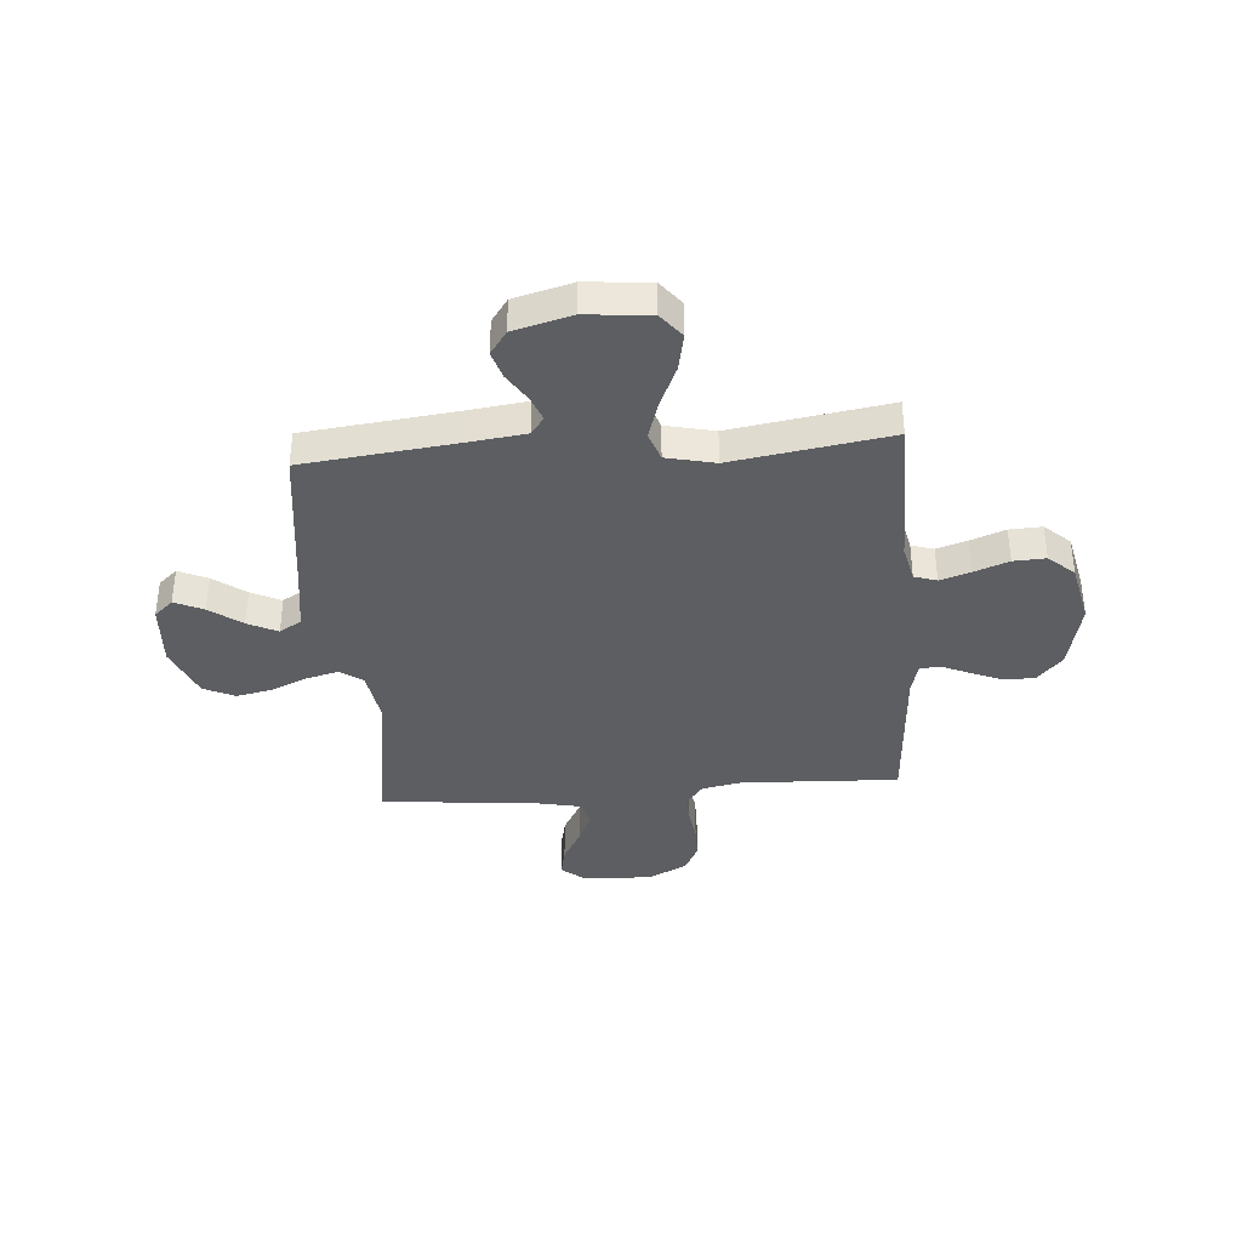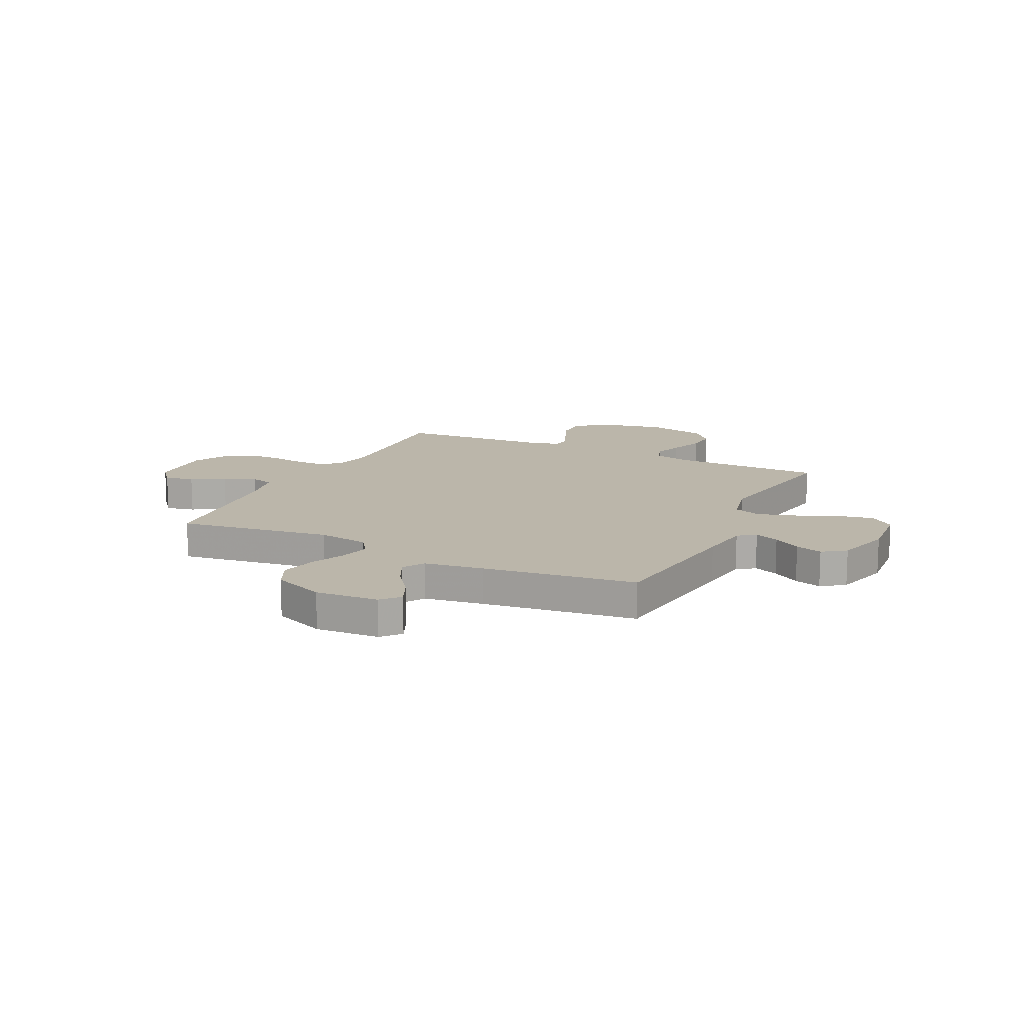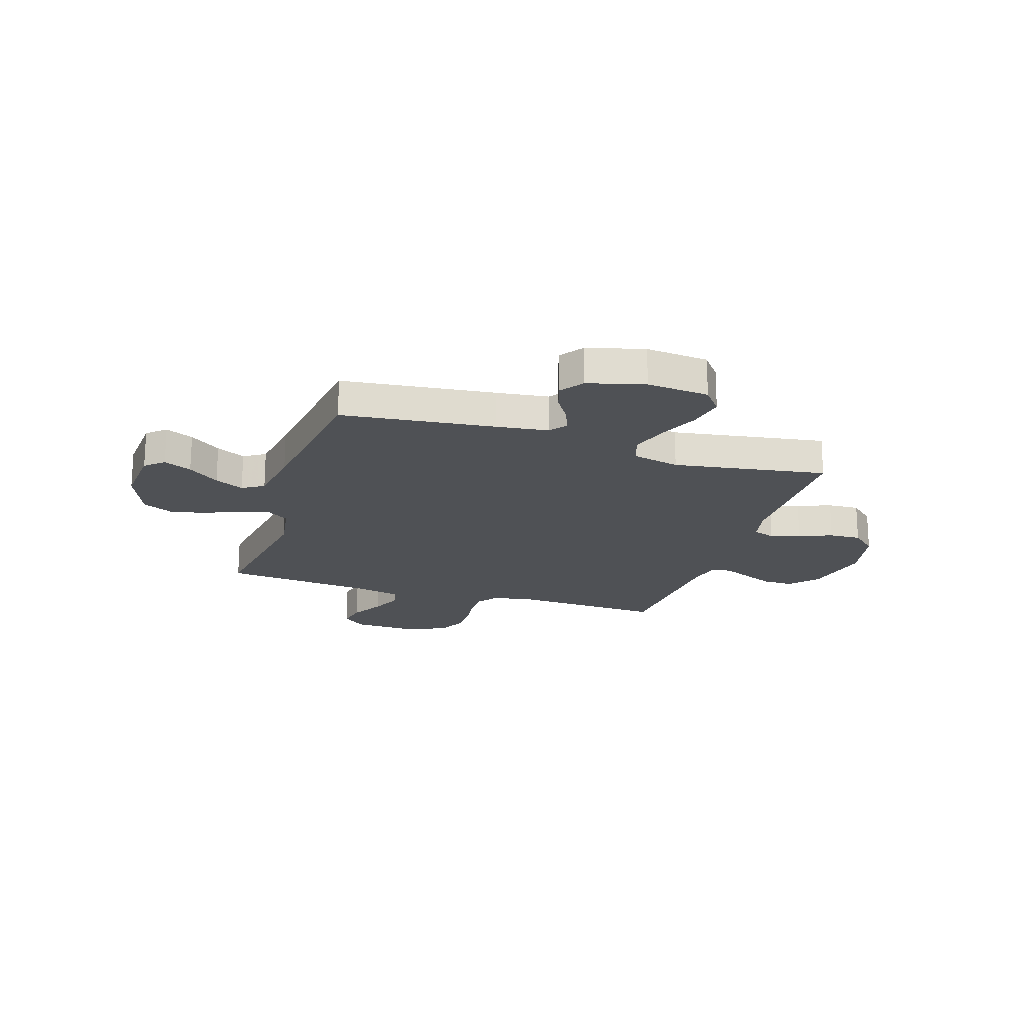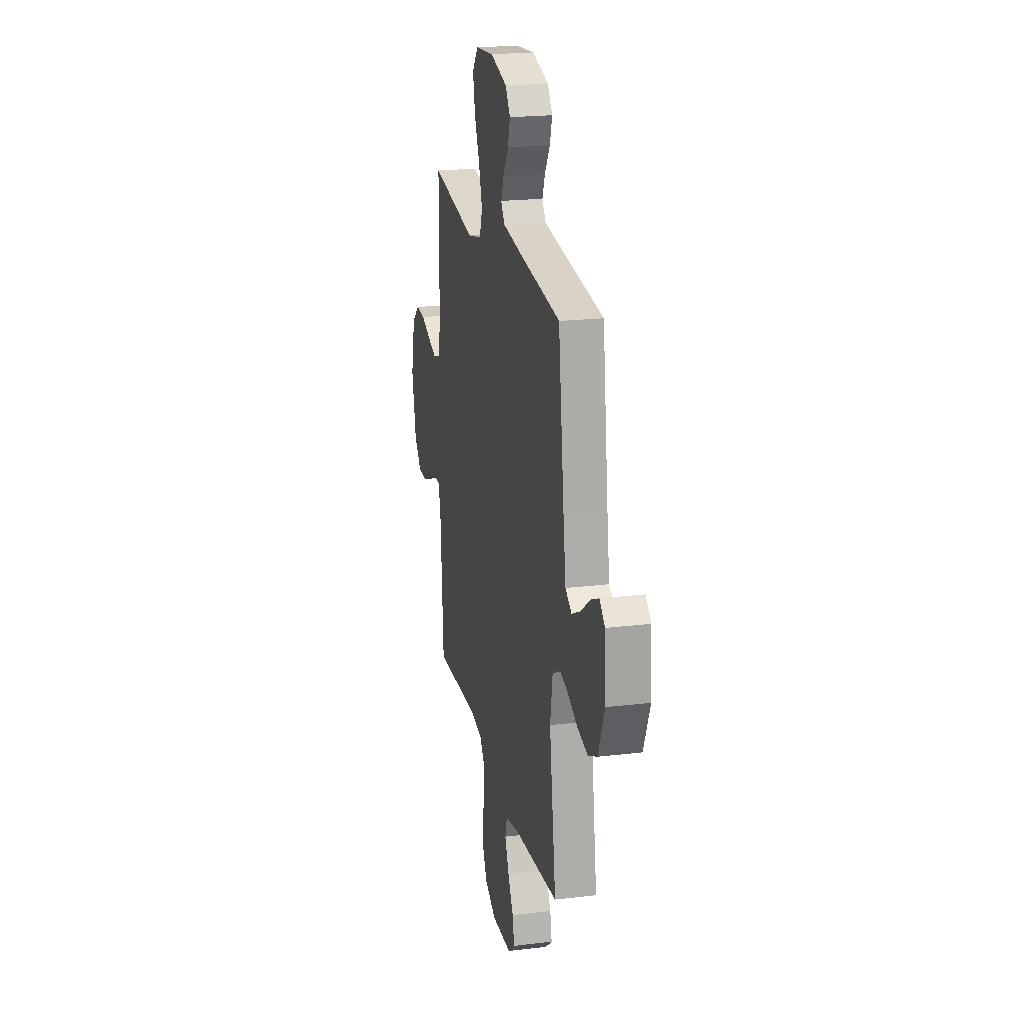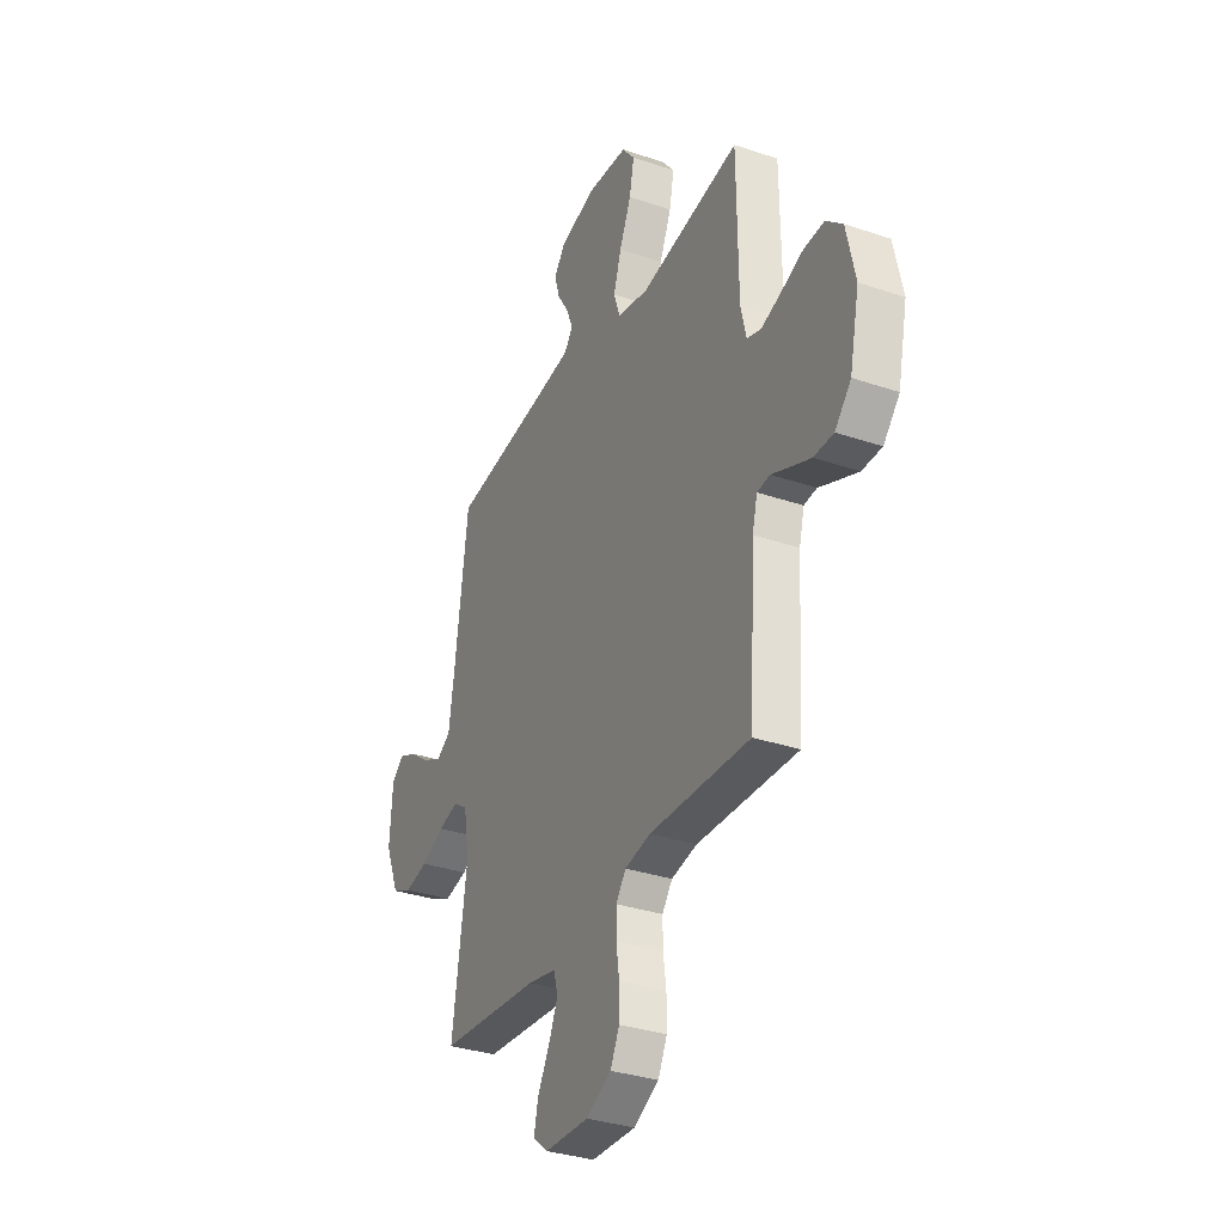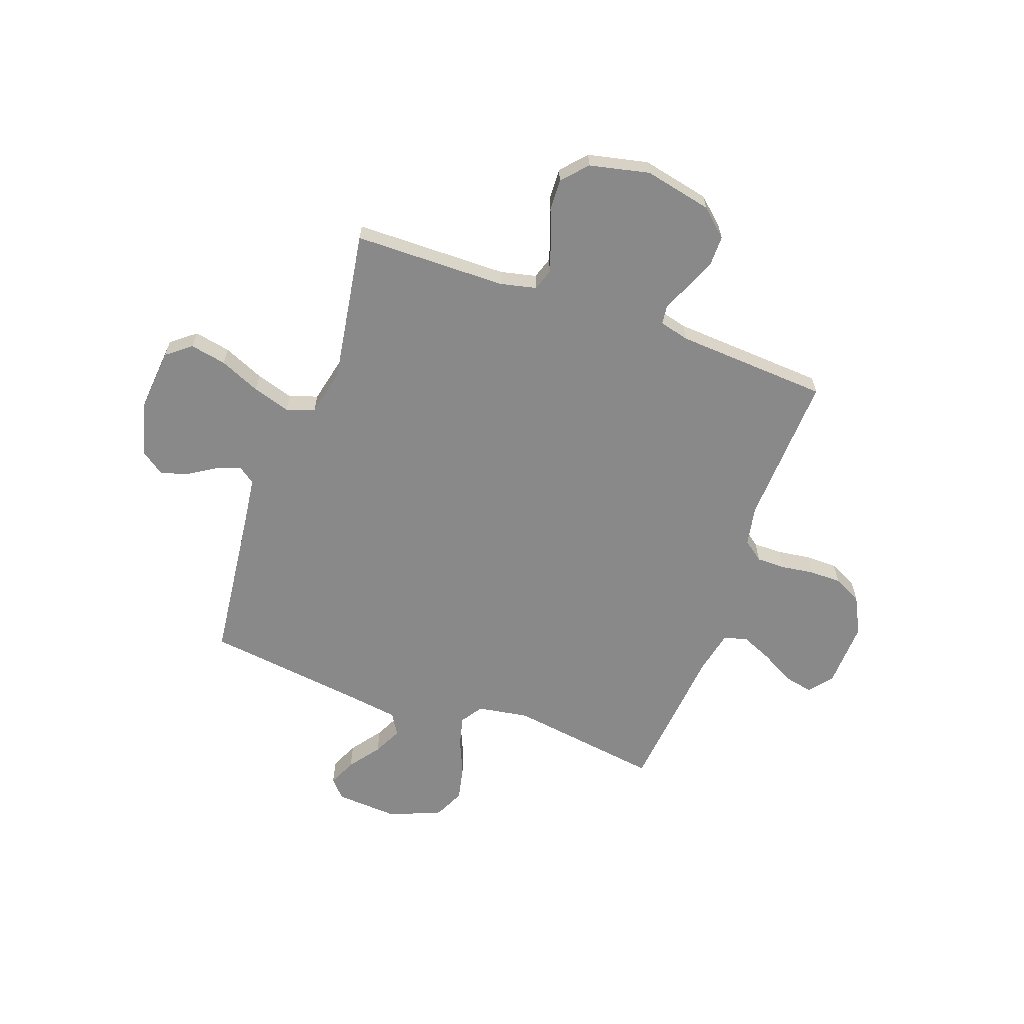
<metadata>
{"format":"obj","ext":"obj","renderer":"f3d","projection":"perspective","resolution":1024,"background":"white","views":[{"elev":-37.4,"azim":4.4,"up":"+Y"},{"elev":14.1,"azim":-64.0,"up":"+Y"},{"elev":-19.8,"azim":-17.8,"up":"+Y"},{"elev":21.1,"azim":-102.1,"up":"+Z"},{"elev":-33.4,"azim":65.1,"up":"+Z"},{"elev":-63.0,"azim":70.3,"up":"+Y"}]}
</metadata>
<code>
v 0.5 0.07 0.5
v 0.503 0.07 0.2
v 0.519 0.07 0.129
v 0.562 0.07 0.115
v 0.62 0.07 0.134
v 0.686 0.07 0.159
v 0.748 0.07 0.162
v 0.797 0.07 0.118
v 0.823 0.07 0
v 0.794 0.07 -0.133
v 0.746 0.07 -0.186
v 0.687 0.07 -0.186
v 0.627 0.07 -0.161
v 0.572 0.07 -0.137
v 0.534 0.07 -0.141
v 0.519 0.07 -0.2
v 0.5 0.07 -0.5
v 0.2 0.07 -0.487
v 0.123 0.07 -0.502
v 0.093 0.07 -0.542
v 0.093 0.07 -0.598
v 0.102 0.07 -0.662
v 0.102 0.07 -0.726
v 0.075 0.07 -0.781
v 0 0.07 -0.819
v -0.132 0.07 -0.814
v -0.177 0.07 -0.777
v -0.165 0.07 -0.72
v -0.129 0.07 -0.655
v -0.102 0.07 -0.593
v -0.115 0.07 -0.547
v -0.2 0.07 -0.529
v -0.5 0.07 -0.5
v -0.456 0.07 -0.2
v -0.472 0.07 -0.099
v -0.515 0.07 -0.07
v -0.575 0.07 -0.085
v -0.644 0.07 -0.115
v -0.713 0.07 -0.13
v -0.773 0.07 -0.102
v -0.815 0.07 0
v -0.807 0.07 0.124
v -0.771 0.07 0.156
v -0.716 0.07 0.131
v -0.655 0.07 0.086
v -0.598 0.07 0.058
v -0.556 0.07 0.084
v -0.539 0.07 0.2
v -0.5 0.07 0.5
v -0.2 0.07 0.535
v -0.099 0.07 0.548
v -0.074 0.07 0.582
v -0.093 0.07 0.63
v -0.127 0.07 0.684
v -0.143 0.07 0.737
v -0.111 0.07 0.782
v 0 0.07 0.812
v 0.122 0.07 0.801
v 0.16 0.07 0.753
v 0.146 0.07 0.682
v 0.111 0.07 0.602
v 0.088 0.07 0.528
v 0.107 0.07 0.473
v 0.2 0.07 0.452
v 0.5 0 0.5
v 0.503 0 0.2
v 0.519 0 0.129
v 0.562 0 0.115
v 0.62 0 0.134
v 0.686 0 0.159
v 0.748 0 0.162
v 0.797 0 0.118
v 0.823 0 0
v 0.794 0 -0.133
v 0.746 0 -0.186
v 0.687 0 -0.186
v 0.627 0 -0.161
v 0.572 0 -0.137
v 0.534 0 -0.141
v 0.519 0 -0.2
v 0.5 0 -0.5
v 0.2 0 -0.487
v 0.123 0 -0.502
v 0.093 0 -0.542
v 0.093 0 -0.598
v 0.102 0 -0.662
v 0.102 0 -0.726
v 0.075 0 -0.781
v 0 0 -0.819
v -0.132 0 -0.814
v -0.177 0 -0.777
v -0.165 0 -0.72
v -0.129 0 -0.655
v -0.102 0 -0.593
v -0.115 0 -0.547
v -0.2 0 -0.529
v -0.5 0 -0.5
v -0.456 0 -0.2
v -0.472 0 -0.099
v -0.515 0 -0.07
v -0.575 0 -0.085
v -0.644 0 -0.115
v -0.713 0 -0.13
v -0.773 0 -0.102
v -0.815 0 0
v -0.807 0 0.124
v -0.771 0 0.156
v -0.716 0 0.131
v -0.655 0 0.086
v -0.598 0 0.058
v -0.556 0 0.084
v -0.539 0 0.2
v -0.5 0 0.5
v -0.2 0 0.535
v -0.099 0 0.548
v -0.074 0 0.582
v -0.093 0 0.63
v -0.127 0 0.684
v -0.143 0 0.737
v -0.111 0 0.782
v 0 0 0.812
v 0.122 0 0.801
v 0.16 0 0.753
v 0.146 0 0.682
v 0.111 0 0.602
v 0.088 0 0.528
v 0.107 0 0.473
v 0.2 0 0.452
f 59 60 61
f 58 59 61
f 57 58 61
f 56 57 61
f 55 56 61
f 54 55 61
f 53 54 61
f 52 53 61 62
f 51 52 62 63
f 48 49 50
f 50 51 63
f 48 50 63
f 47 48 63
f 43 44 45
f 42 43 45
f 41 42 45
f 40 41 45
f 39 40 45
f 38 39 45
f 37 38 45
f 36 37 45 46
f 47 63 64
f 46 47 64
f 36 46 64
f 35 36 64
f 27 28 29
f 26 27 29
f 25 26 29
f 24 25 29
f 23 24 29
f 22 23 29
f 21 22 29
f 20 21 29 30
f 19 20 30 31
f 16 17 18
f 19 31 32
f 18 19 32
f 16 18 32
f 15 16 32
f 12 13 14
f 11 12 14
f 10 11 14
f 9 10 14
f 8 9 14
f 7 8 14
f 6 7 14
f 5 6 14
f 4 5 14 15
f 64 1 2
f 35 64 2
f 34 35 2
f 32 33 34
f 15 32 34
f 4 15 34
f 3 4 34
f 2 3 34
f 125 124 123
f 125 123 122
f 125 122 121
f 125 121 120
f 125 120 119
f 125 119 118
f 125 118 117
f 126 125 117 116
f 127 126 116 115
f 114 113 112
f 127 115 114
f 127 114 112
f 127 112 111
f 109 108 107
f 109 107 106
f 109 106 105
f 109 105 104
f 109 104 103
f 109 103 102
f 109 102 101
f 110 109 101 100
f 128 127 111
f 128 111 110
f 128 110 100
f 128 100 99
f 93 92 91
f 93 91 90
f 93 90 89
f 93 89 88
f 93 88 87
f 93 87 86
f 93 86 85
f 94 93 85 84
f 95 94 84 83
f 82 81 80
f 96 95 83
f 96 83 82
f 96 82 80
f 96 80 79
f 78 77 76
f 78 76 75
f 78 75 74
f 78 74 73
f 78 73 72
f 78 72 71
f 78 71 70
f 78 70 69
f 79 78 69 68
f 66 65 128
f 66 128 99
f 66 99 98
f 98 97 96
f 98 96 79
f 98 79 68
f 98 68 67
f 98 67 66
f 1 65 66 2
f 2 66 67 3
f 3 67 68 4
f 4 68 69 5
f 5 69 70 6
f 6 70 71 7
f 7 71 72 8
f 8 72 73 9
f 9 73 74 10
f 10 74 75 11
f 11 75 76 12
f 12 76 77 13
f 13 77 78 14
f 14 78 79 15
f 15 79 80 16
f 16 80 81 17
f 17 81 82 18
f 18 82 83 19
f 19 83 84 20
f 20 84 85 21
f 21 85 86 22
f 22 86 87 23
f 23 87 88 24
f 24 88 89 25
f 25 89 90 26
f 26 90 91 27
f 27 91 92 28
f 28 92 93 29
f 29 93 94 30
f 30 94 95 31
f 31 95 96 32
f 32 96 97 33
f 33 97 98 34
f 34 98 99 35
f 35 99 100 36
f 36 100 101 37
f 37 101 102 38
f 38 102 103 39
f 39 103 104 40
f 40 104 105 41
f 41 105 106 42
f 42 106 107 43
f 43 107 108 44
f 44 108 109 45
f 45 109 110 46
f 46 110 111 47
f 47 111 112 48
f 48 112 113 49
f 49 113 114 50
f 50 114 115 51
f 51 115 116 52
f 52 116 117 53
f 53 117 118 54
f 54 118 119 55
f 55 119 120 56
f 56 120 121 57
f 57 121 122 58
f 58 122 123 59
f 59 123 124 60
f 60 124 125 61
f 61 125 126 62
f 62 126 127 63
f 63 127 128 64
f 64 128 65 1

</code>
